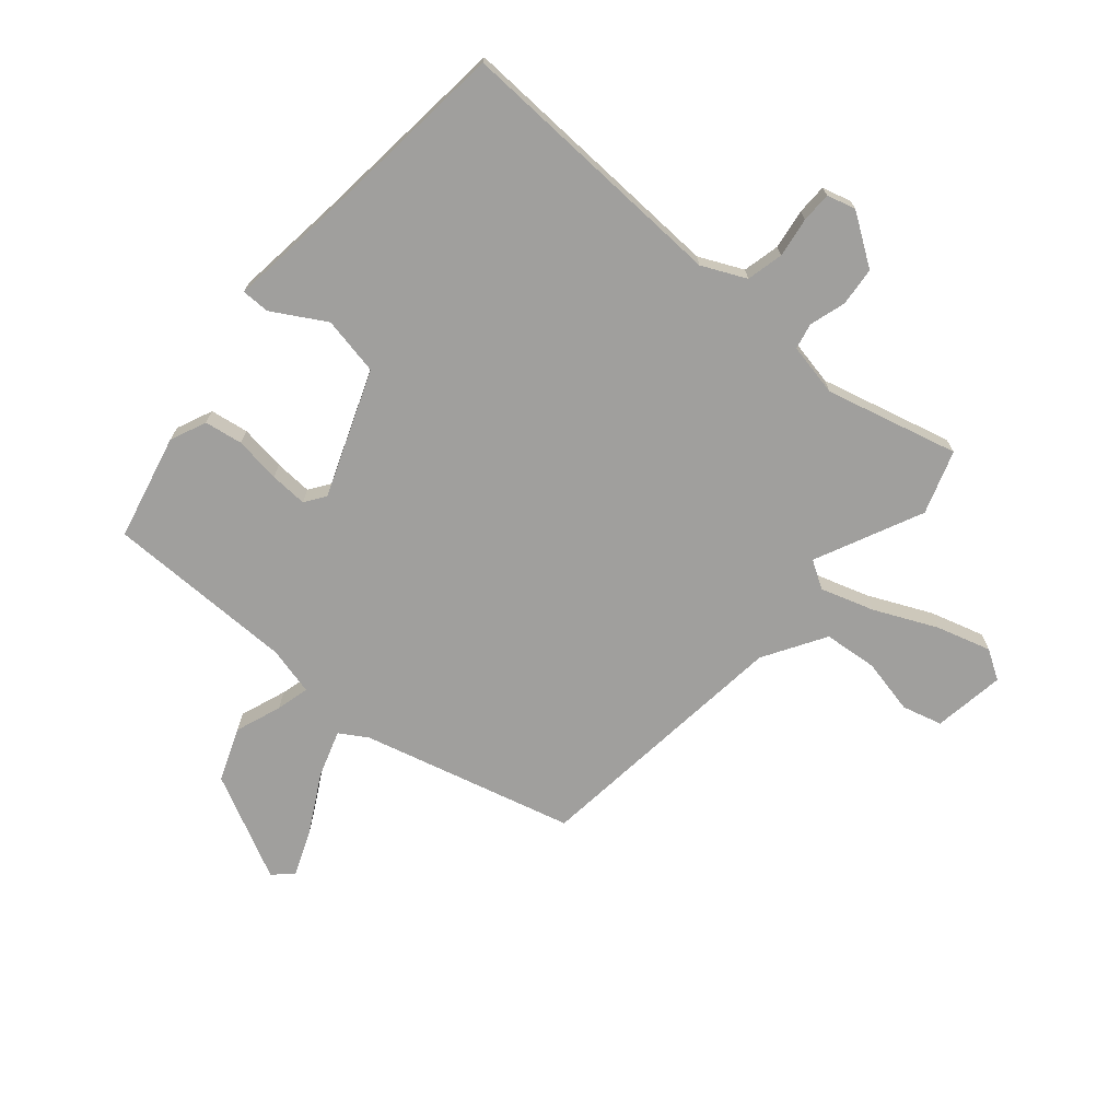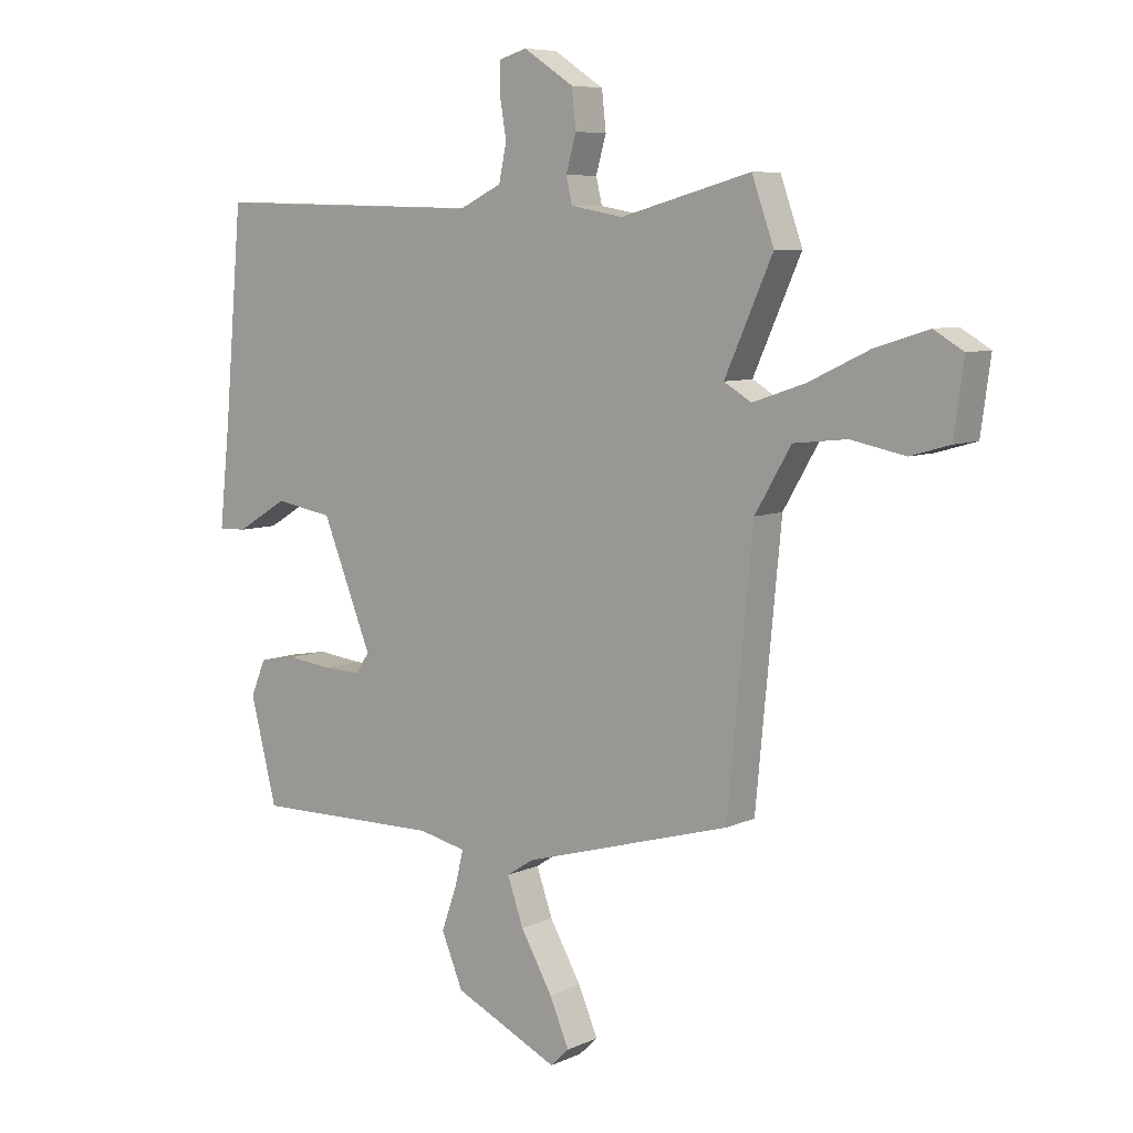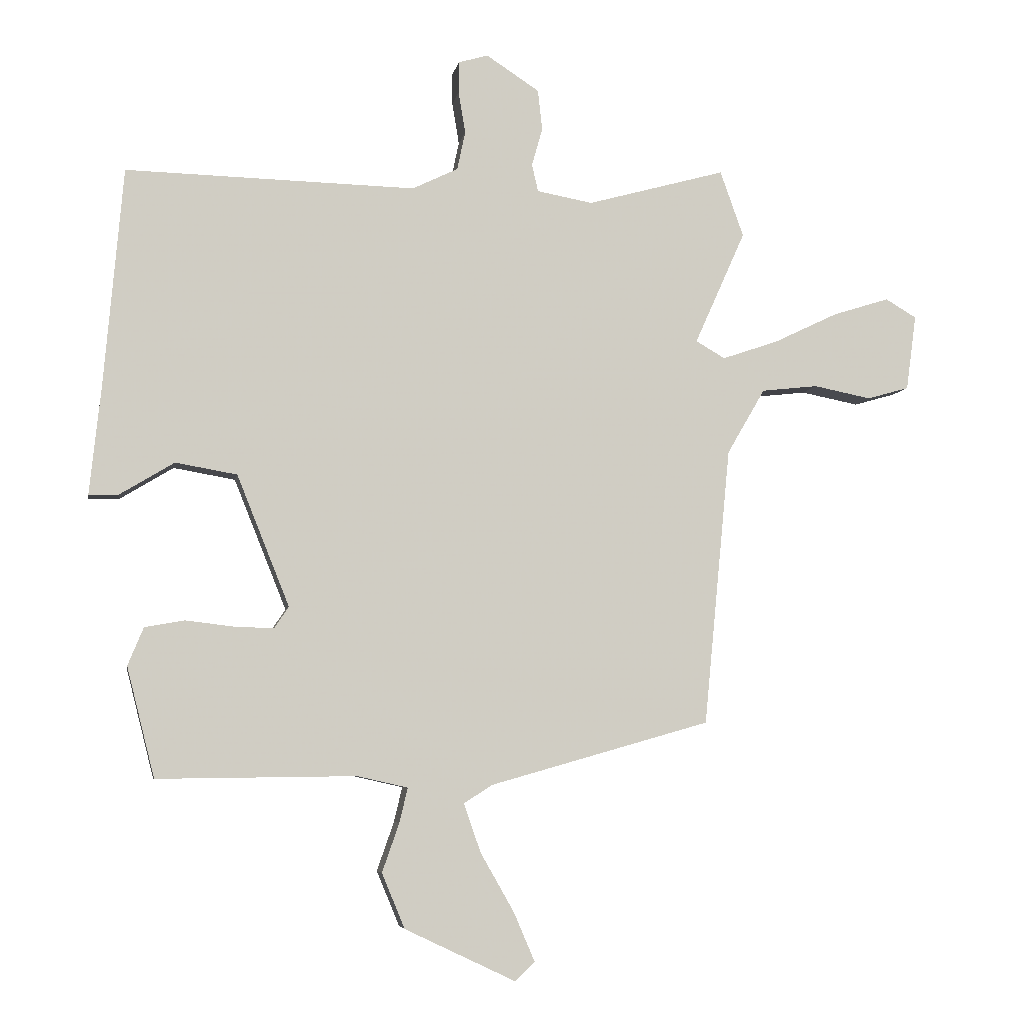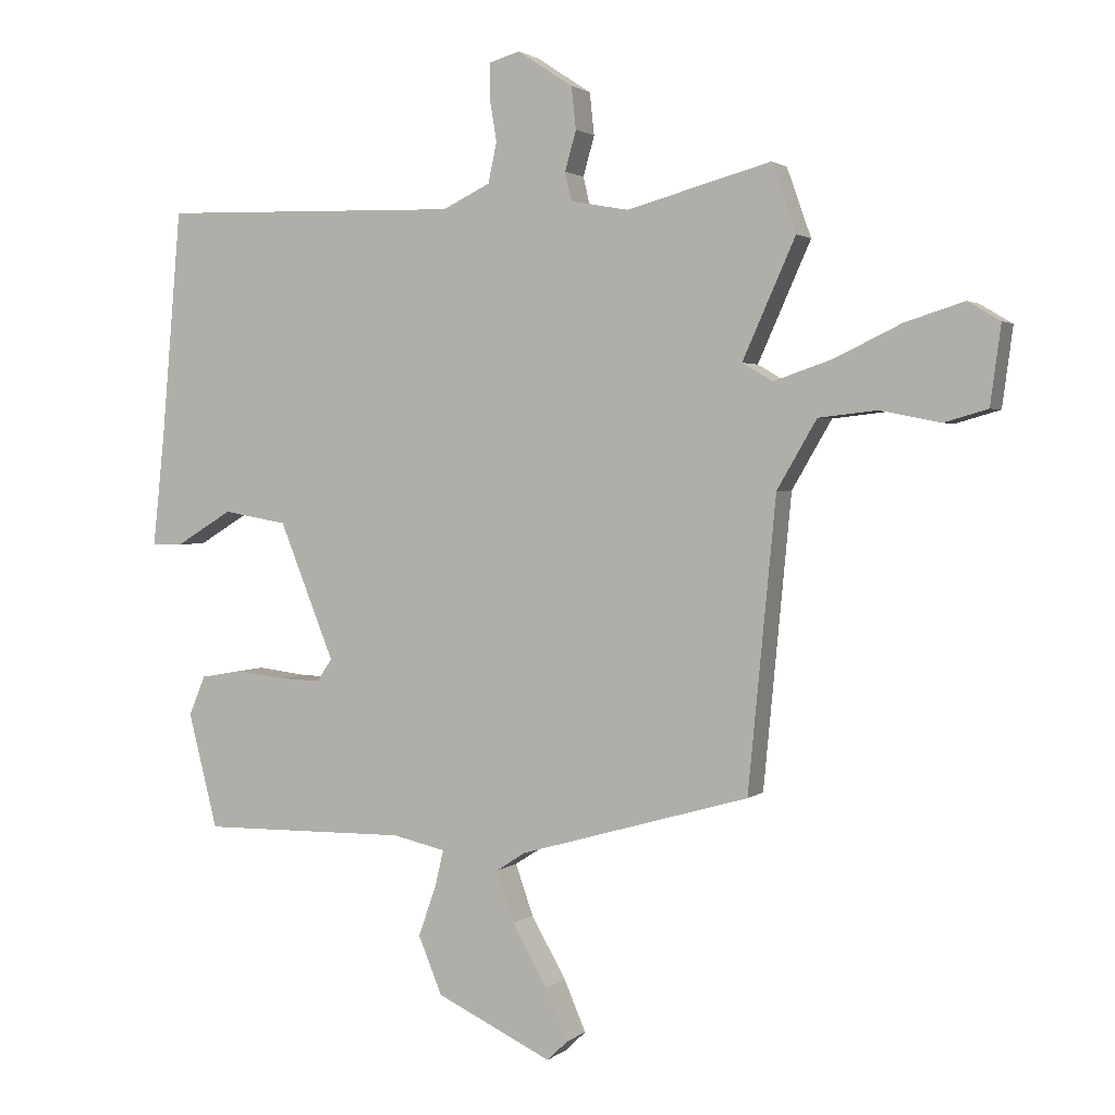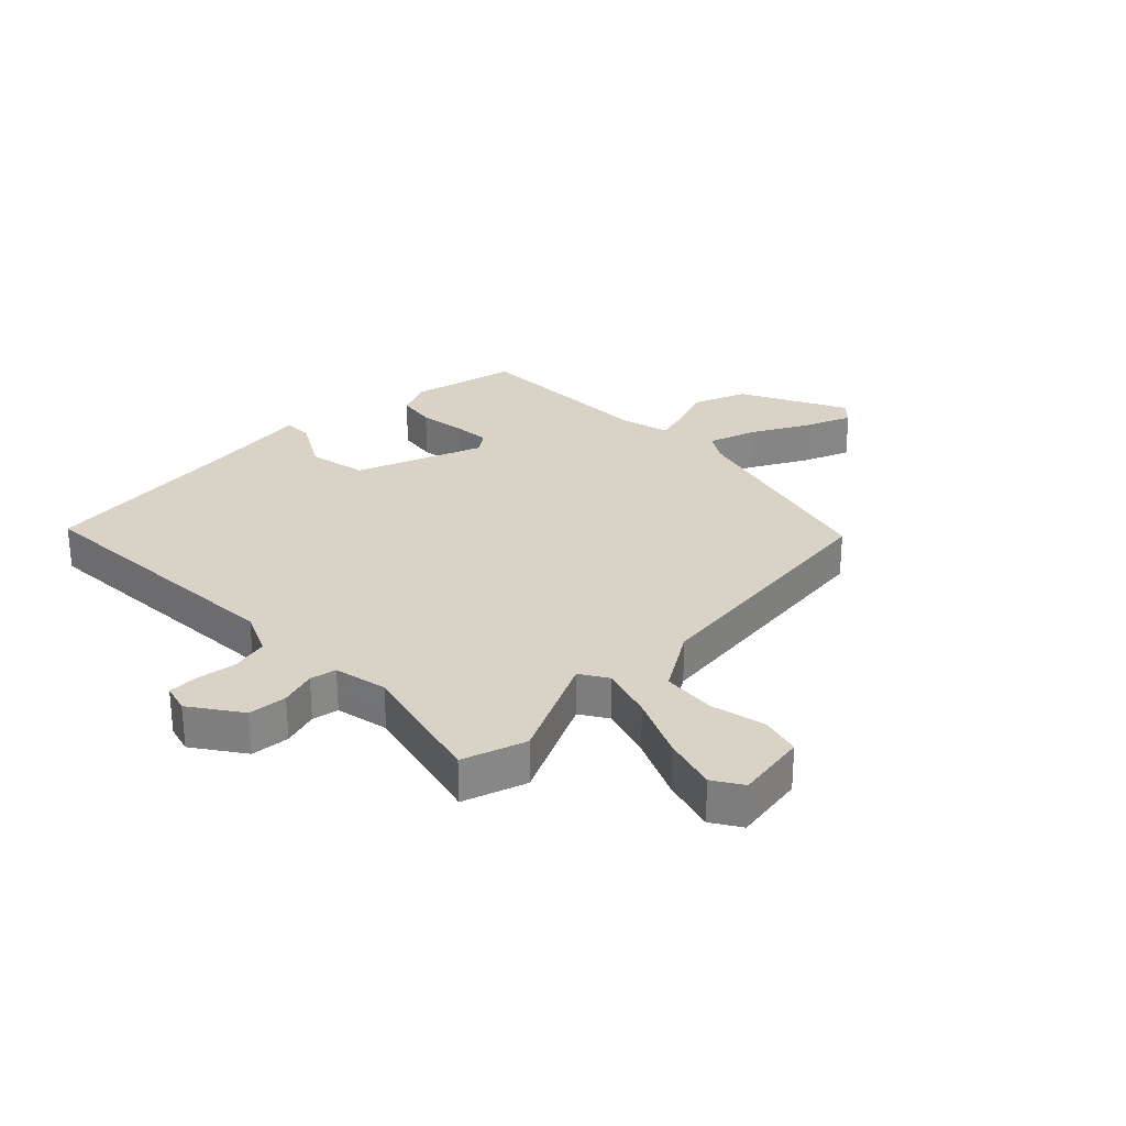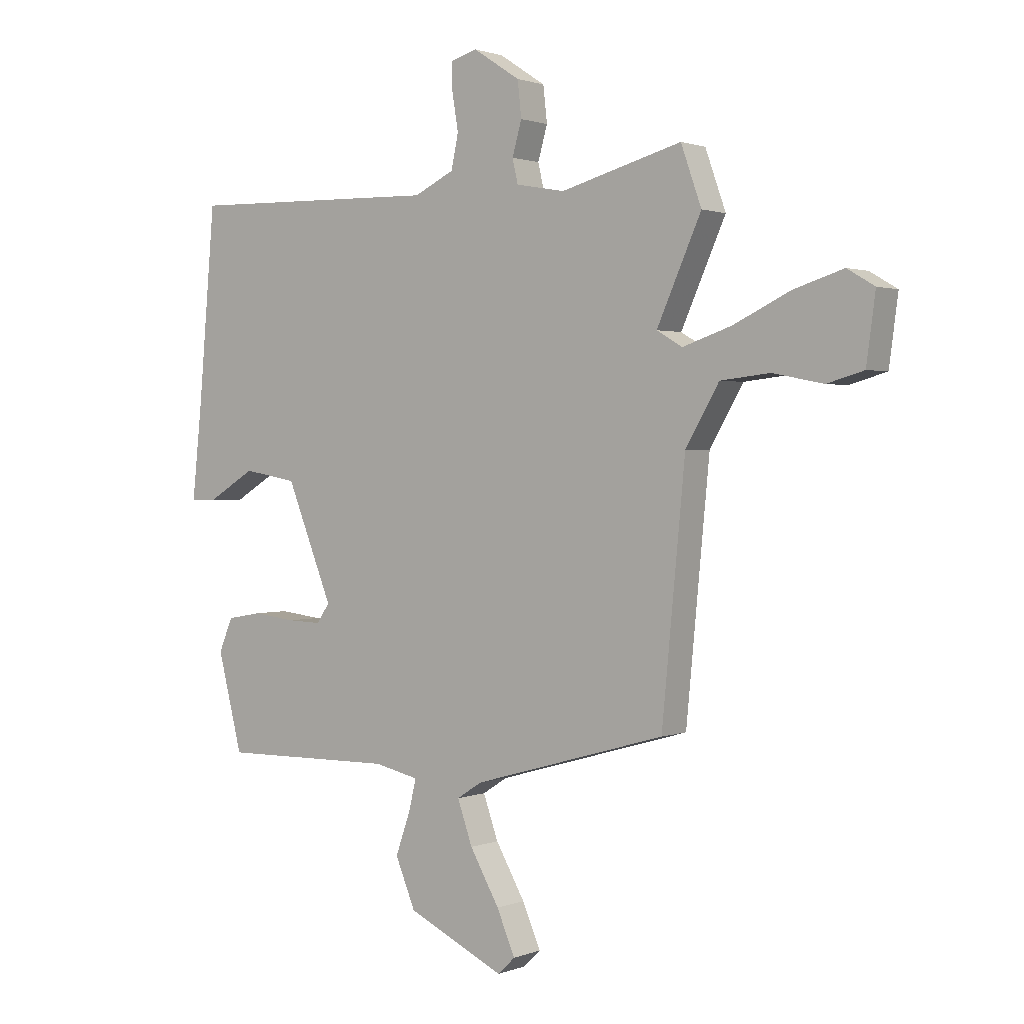
<metadata>
{"format":"obj","ext":"obj","renderer":"f3d","projection":"perspective","resolution":1024,"background":"white","views":[{"elev":-71.3,"azim":-41.6,"up":"+Y"},{"elev":7.4,"azim":38.0,"up":"+Z"},{"elev":-6.0,"azim":-9.8,"up":"+Z"},{"elev":2.1,"azim":23.1,"up":"+Z"},{"elev":28.2,"azim":44.0,"up":"+Y"},{"elev":1.4,"azim":36.4,"up":"+Z"}]}
</metadata>
<code>
v 0.493 0.07 0.519
v 0.53 0.07 0.415
v 0.45 0.07 0.236
v 0.496 0.07 0.209
v 0.584 0.07 0.239
v 0.686 0.07 0.288
v 0.775 0.07 0.316
v 0.824 0.07 0.287
v 0.808 0.07 0.168
v 0.742 0.07 0.149
v 0.651 0.07 0.167
v 0.562 0.07 0.157
v 0.502 0.07 0.054
v 0.46 0.07 -0.385
v 0.112 0.07 -0.484
v 0.067 0.07 -0.513
v 0.094 0.07 -0.59
v 0.147 0.07 -0.683
v 0.18 0.07 -0.76
v 0.149 0.07 -0.79
v -0.026 0.07 -0.707
v -0.062 0.07 -0.62
v -0.035 0.07 -0.543
v -0.022 0.07 -0.488
v -0.102 0.07 -0.47
v -0.416 0.07 -0.474
v -0.46 0.07 -0.3
v -0.435 0.07 -0.24
v -0.372 0.07 -0.229
v -0.296 0.07 -0.238
v -0.234 0.07 -0.24
v -0.211 0.07 -0.206
v -0.294 0.07 0.001
v -0.391 0.07 0.018
v -0.477 0.07 -0.034
v -0.524 0.07 -0.035
v -0.506 0.07 0.136
v -0.476 0.07 0.482
v -0.018 0.07 0.471
v 0.054 0.07 0.506
v 0.067 0.07 0.567
v 0.056 0.07 0.633
v 0.056 0.07 0.683
v 0.103 0.07 0.697
v 0.187 0.07 0.642
v 0.194 0.07 0.578
v 0.177 0.07 0.518
v 0.187 0.07 0.475
v 0.275 0.07 0.459
v 0.493 0 0.519
v 0.53 0 0.415
v 0.45 0 0.236
v 0.496 0 0.209
v 0.584 0 0.239
v 0.686 0 0.288
v 0.775 0 0.316
v 0.824 0 0.287
v 0.808 0 0.168
v 0.742 0 0.149
v 0.651 0 0.167
v 0.562 0 0.157
v 0.502 0 0.054
v 0.46 0 -0.385
v 0.112 0 -0.484
v 0.067 0 -0.513
v 0.094 0 -0.59
v 0.147 0 -0.683
v 0.18 0 -0.76
v 0.149 0 -0.79
v -0.026 0 -0.707
v -0.062 0 -0.62
v -0.035 0 -0.543
v -0.022 0 -0.488
v -0.102 0 -0.47
v -0.416 0 -0.474
v -0.46 0 -0.3
v -0.435 0 -0.24
v -0.372 0 -0.229
v -0.296 0 -0.238
v -0.234 0 -0.24
v -0.211 0 -0.206
v -0.294 0 0.001
v -0.391 0 0.018
v -0.477 0 -0.034
v -0.524 0 -0.035
v -0.506 0 0.136
v -0.476 0 0.482
v -0.018 0 0.471
v 0.054 0 0.506
v 0.067 0 0.567
v 0.056 0 0.633
v 0.056 0 0.683
v 0.103 0 0.697
v 0.187 0 0.642
v 0.194 0 0.578
v 0.177 0 0.518
v 0.187 0 0.475
v 0.275 0 0.459
f 44 45 46 47
f 44 47 48
f 41 42 43 44
f 40 41 44 48
f 39 40 48
f 37 38 39
f 37 39 48 49
f 34 35 36 37
f 33 34 37 49
f 27 28 29 30
f 25 26 27 30
f 24 25 30 31
f 20 21 22 23
f 20 23 24
f 17 18 19 20
f 16 17 20 24
f 15 16 24 31
f 13 14 15 31
f 8 9 10 11
f 8 11 12
f 5 6 7 8
f 4 5 8 12
f 3 4 12 13
f 1 2 3
f 32 33 49 1
f 3 13 31 32
f 1 3 32
f 96 95 94 93
f 97 96 93
f 93 92 91 90
f 97 93 90 89
f 97 89 88
f 88 87 86
f 98 97 88 86
f 86 85 84 83
f 98 86 83 82
f 79 78 77 76
f 79 76 75 74
f 80 79 74 73
f 72 71 70 69
f 73 72 69
f 69 68 67 66
f 73 69 66 65
f 80 73 65 64
f 80 64 63 62
f 60 59 58 57
f 61 60 57
f 57 56 55 54
f 61 57 54 53
f 62 61 53 52
f 52 51 50
f 50 98 82 81
f 81 80 62 52
f 81 52 50
f 1 50 51 2
f 2 51 52 3
f 3 52 53 4
f 4 53 54 5
f 5 54 55 6
f 6 55 56 7
f 7 56 57 8
f 8 57 58 9
f 9 58 59 10
f 10 59 60 11
f 11 60 61 12
f 12 61 62 13
f 13 62 63 14
f 14 63 64 15
f 15 64 65 16
f 16 65 66 17
f 17 66 67 18
f 18 67 68 19
f 19 68 69 20
f 20 69 70 21
f 21 70 71 22
f 22 71 72 23
f 23 72 73 24
f 24 73 74 25
f 25 74 75 26
f 26 75 76 27
f 27 76 77 28
f 28 77 78 29
f 29 78 79 30
f 30 79 80 31
f 31 80 81 32
f 32 81 82 33
f 33 82 83 34
f 34 83 84 35
f 35 84 85 36
f 36 85 86 37
f 37 86 87 38
f 38 87 88 39
f 39 88 89 40
f 40 89 90 41
f 41 90 91 42
f 42 91 92 43
f 43 92 93 44
f 44 93 94 45
f 45 94 95 46
f 46 95 96 47
f 47 96 97 48
f 48 97 98 49
f 49 98 50 1

</code>
